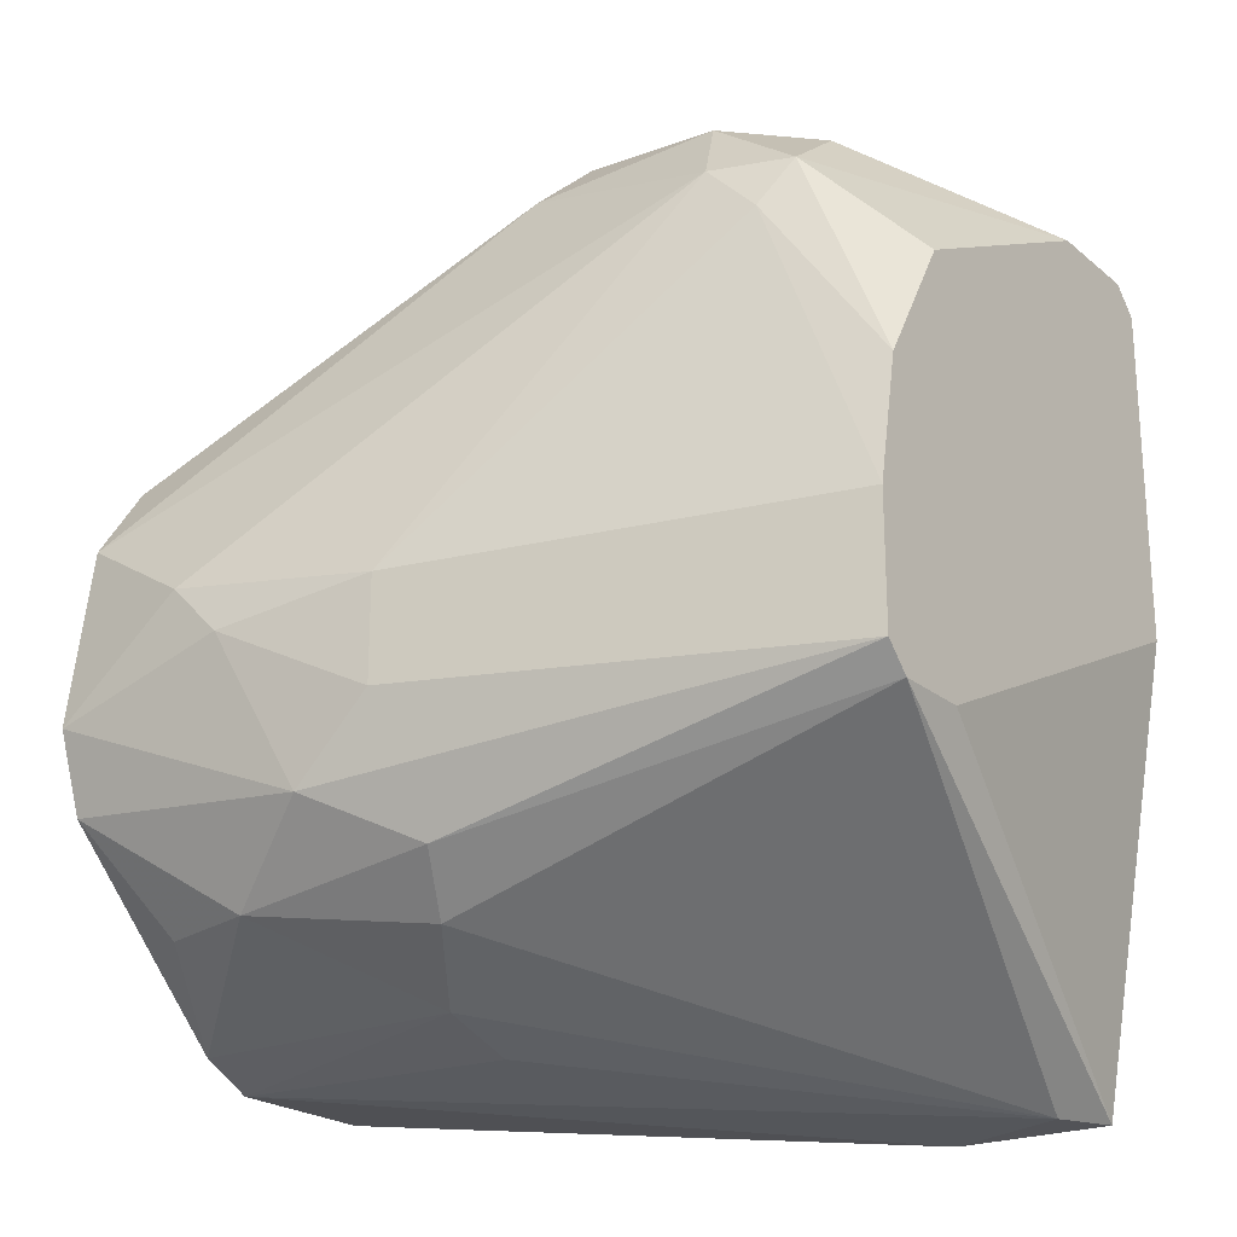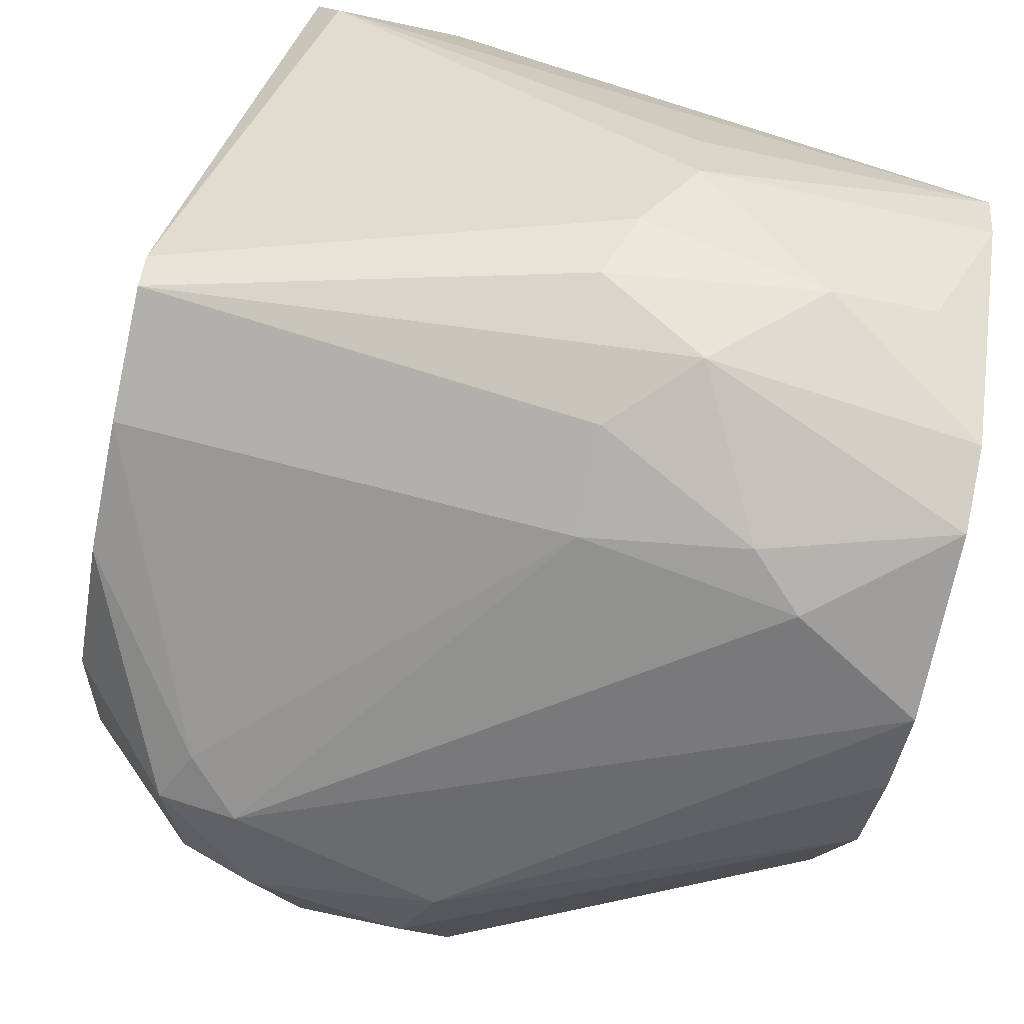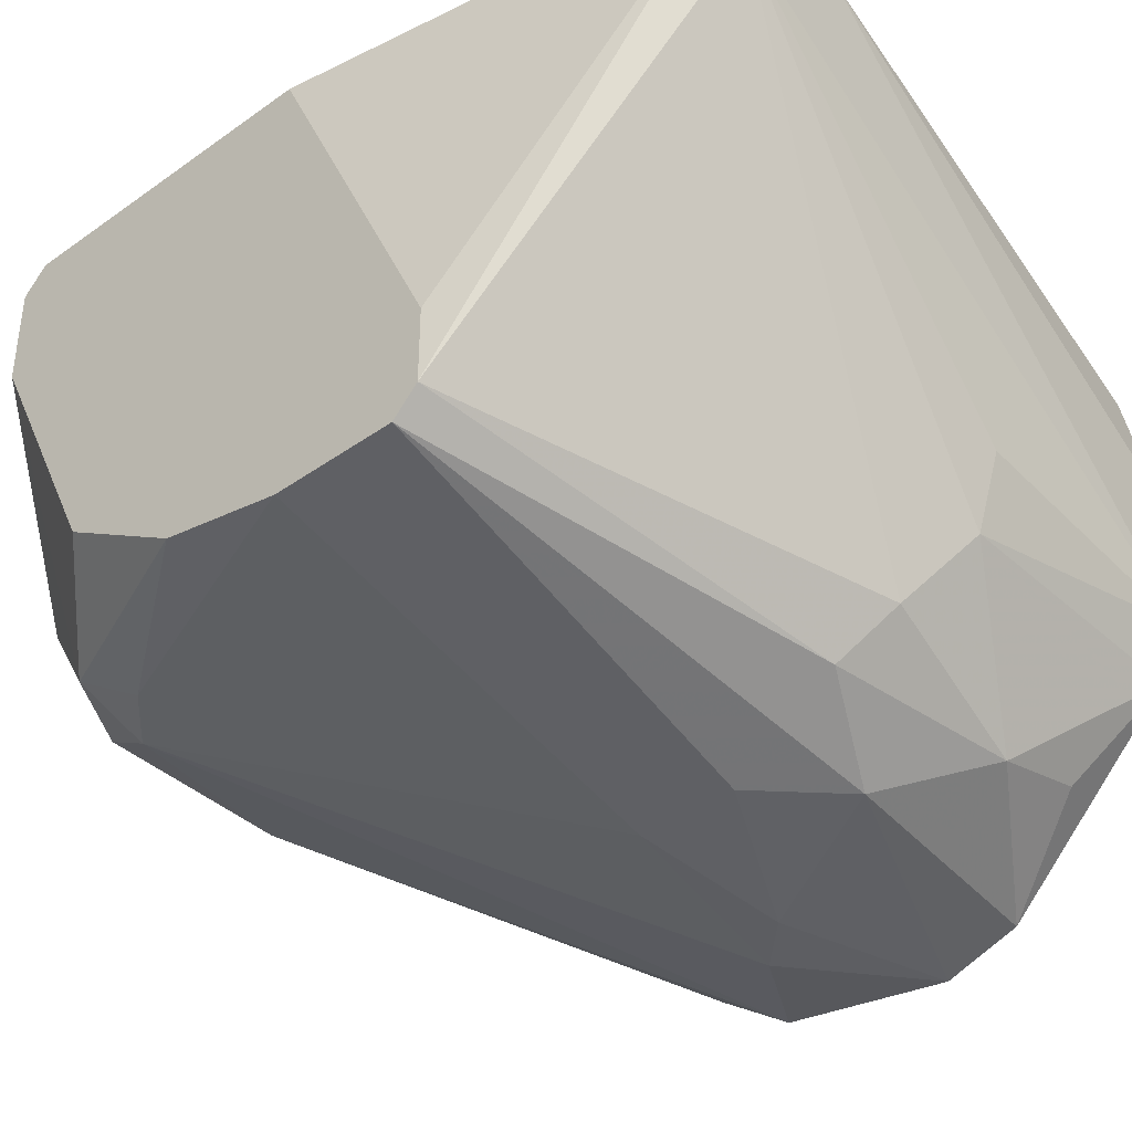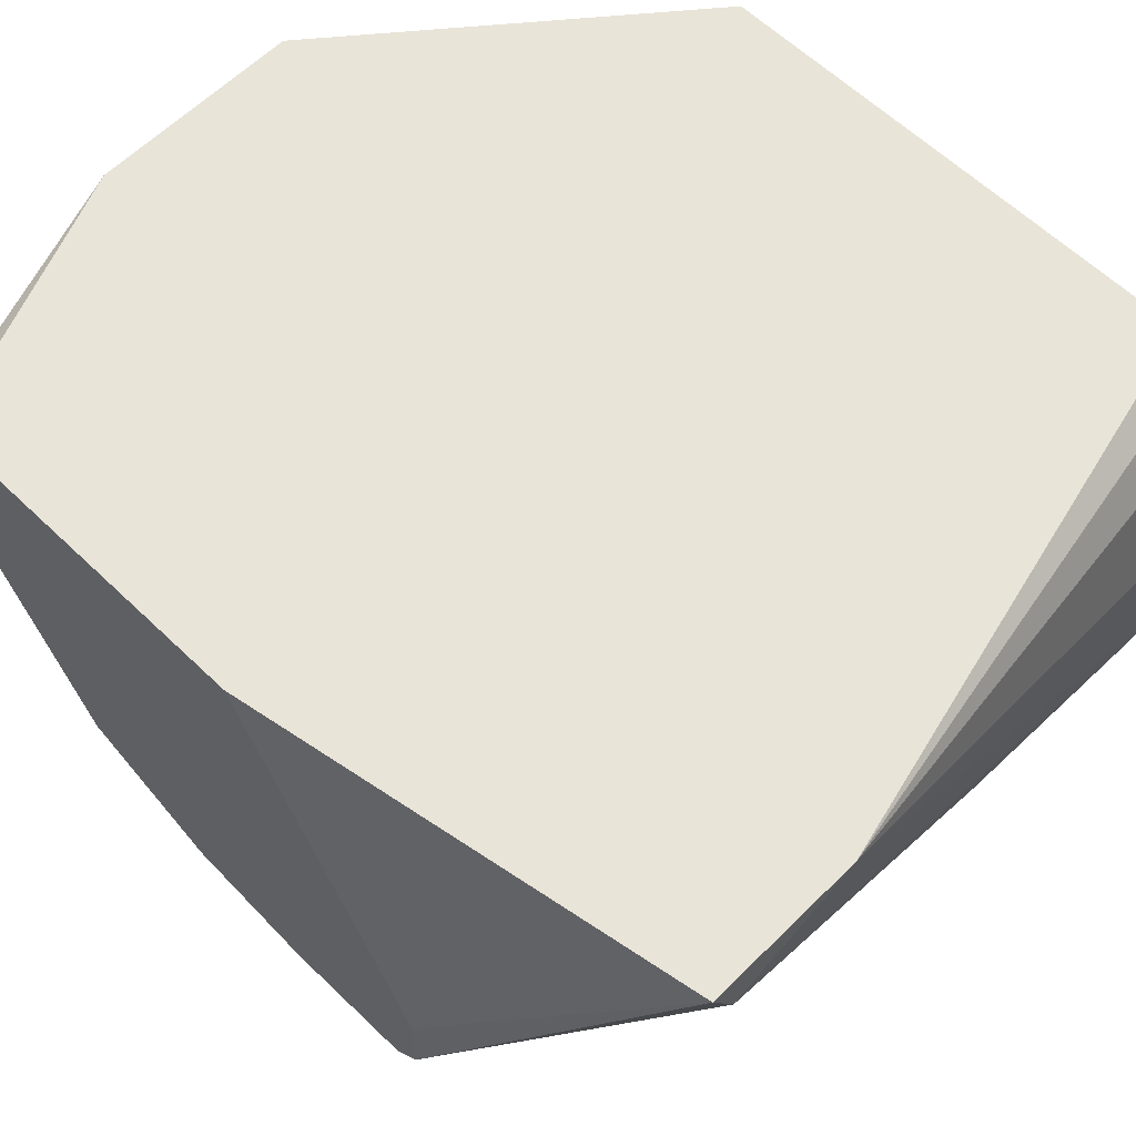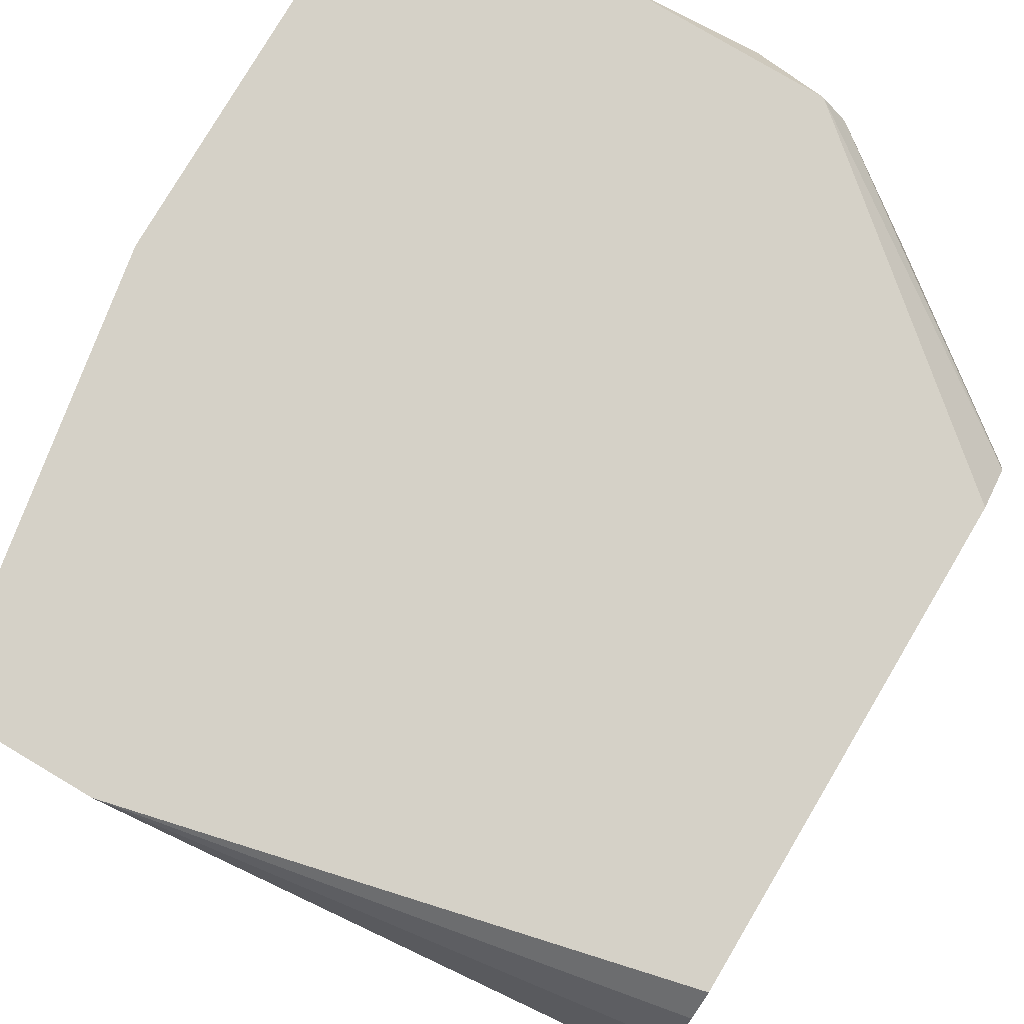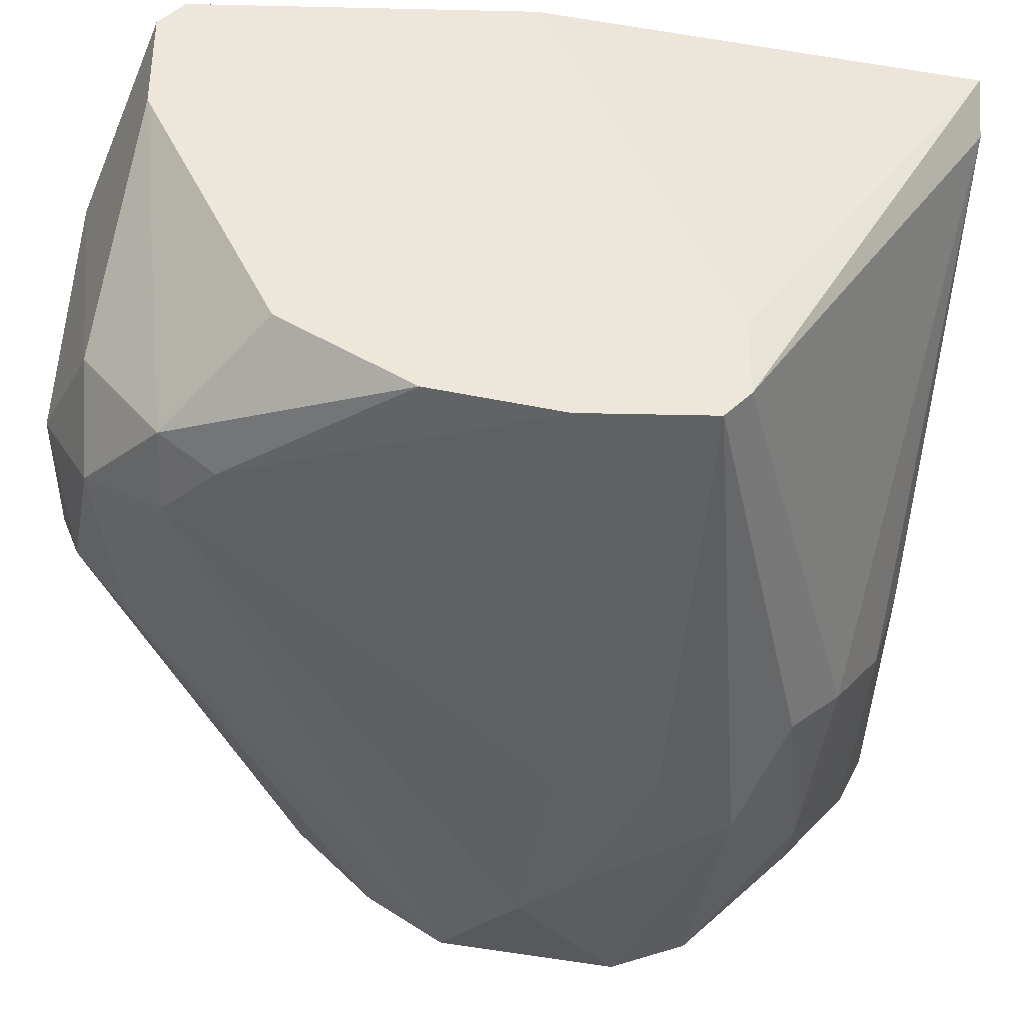
<metadata>
{"format":"obj","ext":"obj","renderer":"f3d","projection":"perspective","resolution":1024,"background":"white","views":[{"elev":-22.3,"azim":35.9,"up":"+Z"},{"elev":-80.0,"azim":168.2,"up":"+Y"},{"elev":-38.7,"azim":131.7,"up":"+Y"},{"elev":60.2,"azim":134.6,"up":"+Y"},{"elev":79.5,"azim":-149.3,"up":"+Y"},{"elev":-36.4,"azim":88.3,"up":"+Y"}]}
</metadata>
<code>
v 0.02325 0.005373 -0.01457
v 0.006198 0.0005 0.02441
v 0.006198 -0.02386 0.003703
v 0.004982 -0.0202 -0.00726
v 0.03056 0.005373 -0.01457
v 0.009854 -0.02264 -0.003609
v 0.01716 -0.0129 0.02685
v 0.01594 0.002935 0.02806
v 0.01594 -0.01533 0.02441
v 0.01351 -0.02264 4.7e-05
v 0.01351 -0.02264 0.004922
v 0.01351 -0.01776 -0.008479
v -0.00111 -0.0129 0.01953
v 0.02568 0.0005 0.02685
v 0.02568 -0.01655 0.02197
v 0.02447 -0.01411 0.02563
v 0.003762 -0.02386 0.00614
v 0.02812 -0.01046 0.02563
v 0.02812 -0.01655 0.01953
v 0.01959 0.001716 0.02806
v 0.01107 -0.01046 -0.01213
v 0.01107 -0.008027 0.02685
v 0.01107 0.004154 0.02685
v 0.01107 -0.01411 -0.01092
v 0.03421 -0.000719 0.02319
v 0.03421 -0.01655 -0.00239
v 0.03421 -0.01655 0.01101
v 0.03421 -0.01776 -0.001167
v 0.03421 -0.01776 0.004922
v 0.03421 0.004154 0.02319
v 0.03421 0.005373 0.02197
v 0.03421 0.005373 0.00614
v 0.03421 -0.0129 -0.00239
v 0.03421 -0.0129 0.0171
v -0.00233 -0.02264 -0.00239
v -0.00233 -0.02264 0.009784
v -0.00233 -0.01168 -0.01213
v -0.00233 -0.000719 0.01831
v -0.00233 -0.0202 0.01344
v -0.00233 0.001716 -0.01092
v -0.00233 0.002935 0.0171
v -0.00233 -0.01655 0.0171
v -0.00233 0.004154 -0.009698
v -0.00233 -0.02386 0.001266
v -0.00233 -0.004373 -0.01213
v -0.00233 0.005373 0.01466
v -0.00233 0.005373 -0.008479
v -0.00233 -0.01411 -0.01092
v 0.02203 -0.009243 0.02806
v 0.02203 0.005373 0.02685
v 0.01473 -0.0202 -0.006042
v 0.01473 -0.009243 0.02806
v 0.01229 0.005373 0.02685
v 0.00011 -0.01898 -0.00726
v 0.02933 0.002935 -0.01457
v 0.02933 -0.01533 0.02197
f 11 29 19
f 30 25 28
f 46 43 36
f 5 46 53
f 36 43 37
f 30 28 32
f 5 53 32
f 28 25 27
f 36 37 35
f 46 5 47
f 43 46 47
f 46 36 38
f 32 53 50
f 9 36 15
f 47 5 1
f 43 47 1
f 1 5 55
f 37 1 55
f 28 51 26
f 32 28 26
f 55 5 26
f 51 28 6
f 37 43 45
f 1 37 45
f 52 13 42
f 38 36 42
f 13 38 42
f 38 13 2
f 52 49 20
f 24 55 12
f 26 51 12
f 55 26 12
f 25 56 34
f 27 25 34
f 56 27 34
f 35 54 4
f 51 6 4
f 6 35 4
f 24 12 4
f 12 51 4
f 30 32 31
f 50 30 31
f 32 50 31
f 9 15 16
f 15 56 16
f 15 36 17
f 3 11 17
f 11 15 17
f 56 25 18
f 16 56 18
f 49 16 18
f 28 27 29
f 11 28 29
f 36 35 44
f 6 3 44
f 35 6 44
f 17 36 44
f 3 17 44
f 25 30 14
f 30 50 14
f 20 49 14
f 50 20 14
f 18 25 14
f 49 18 14
f 13 52 22
f 2 13 22
f 5 32 33
f 32 26 33
f 26 5 33
f 43 1 40
f 45 43 40
f 1 45 40
f 49 52 7
f 42 9 7
f 52 42 7
f 16 49 7
f 9 16 7
f 6 28 10
f 3 6 10
f 28 11 10
f 11 3 10
f 53 46 41
f 46 38 41
f 38 2 41
f 41 2 23
f 22 52 23
f 2 22 23
f 53 41 23
f 36 9 39
f 9 42 39
f 42 36 39
f 50 53 8
f 52 20 8
f 20 50 8
f 53 23 8
f 23 52 8
f 24 37 21
f 55 24 21
f 37 55 21
f 37 24 48
f 54 35 48
f 35 37 48
f 4 54 48
f 24 4 48
f 27 56 19
f 56 15 19
f 15 11 19
f 29 27 19

</code>
